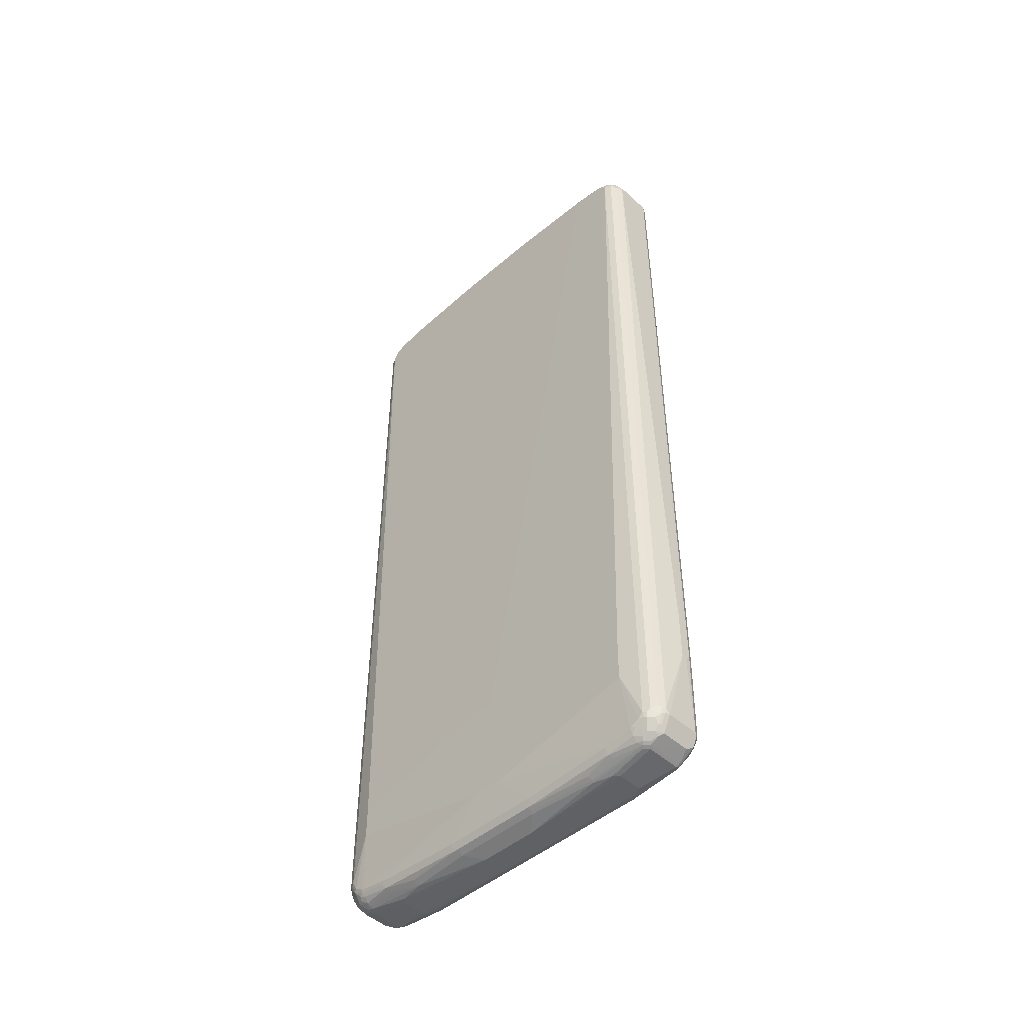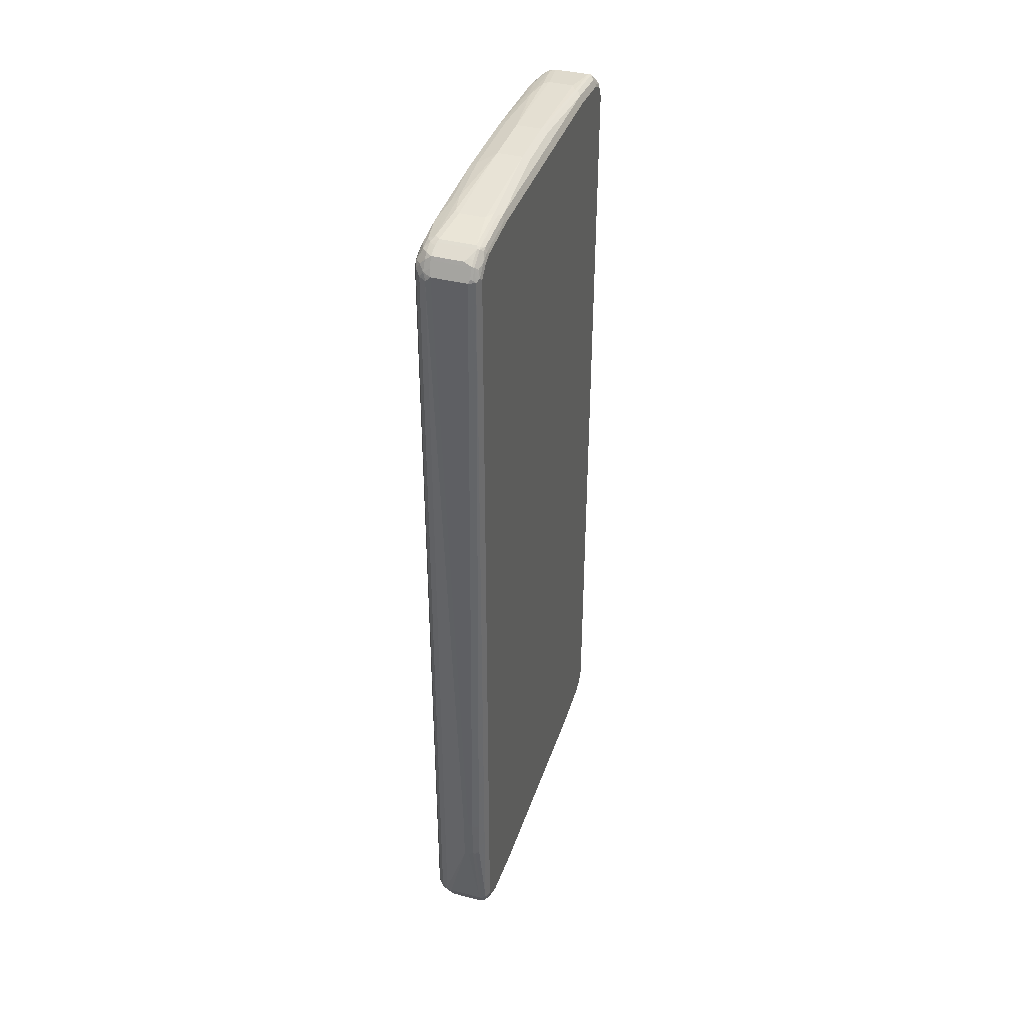
<metadata>
{"format":"obj","ext":"obj","renderer":"f3d","projection":"perspective","resolution":1024,"background":"white","views":[{"elev":-47.1,"azim":134.2,"up":"+Z"},{"elev":39.3,"azim":-162.2,"up":"+Z"}]}
</metadata>
<code>
v -0.03024 -0.4233 0.1209
v -0.02015 -0.4233 0.1209
v -0.03024 -0.4233 0.3426
v -0.06383 -0.4065 -0.8499
v -0.05039 -0.4132 -0.8567
v -0.01007 -0.4233 0.1309
v 0.02015 -0.4132 -0.8567
v -0.02015 -0.4233 0.3426
v -0.05039 -0.4132 0.8567
v -0.06383 -0.4065 0.8432
v -0.07055 -0.3931 -0.8465
v -0.06551 -0.398 -0.8617
v -0.06551 -0.388 -0.8819
v -0.06214 -0.4048 -0.8583
v -0.05374 -0.4065 -0.8701
v -0.01007 -0.4233 0.3224
v 0.03024 -0.4132 -0.8465
v 0.02351 -0.4098 -0.8634
v 0.03149 -0.4106 -0.8567
v 0.02351 -0.3998 -0.8835
v 0.03024 -0.4132 0.8465
v 0.02015 -0.4132 0.8567
v 0.02519 -0.4006 0.8819
v -0.05039 -0.4065 0.8701
v -0.05711 -0.4098 0.8599
v -0.06718 -0.3998 0.8499
v -0.07055 -0.3931 0.8465
v -0.07055 -0.383 -0.8666
v -0.07055 -0.3729 -0.8768
v -0.06551 -0.3679 -0.8919
v -0.06214 -0.3645 -0.8986
v -0.05543 -0.388 -0.8919
v -0.05543 -0.398 -0.8819
v -0.06887 -0.3813 -0.8752
v -0.04367 -0.3964 -0.8902
v -0.03695 -0.3998 -0.8835
v 0.04367 -0.4065 -0.8465
v 0.03275 -0.4082 -0.8617
v 0.006713 -0.3964 -0.8902
v 0.01343 -0.3897 -0.8935
v 0.02267 -0.388 -0.8919
v 0.03275 -0.398 -0.8819
v 0.04367 -0.4065 0.8465
v 0.03528 -0.4106 0.8516
v 0.02519 -0.4106 0.8617
v 0.03528 -0.3956 0.8819
v 0.03024 -0.3864 0.8902
v 0.01007 -0.3964 0.8902
v -0.0403 -0.3964 0.8902
v -0.0403 -0.3998 0.8835
v 0.03024 -0.4069 0.8666
v -0.05543 -0.4082 0.8641
v -0.05543 -0.398 0.8793
v -0.06551 -0.388 0.8793
v -0.06551 -0.398 0.8592
v -0.06718 -0.3897 0.8701
v -0.07055 -0.383 0.8666
v -0.07055 -0.3527 -0.8868
v -0.06383 -0.3561 -0.9002
v -0.05543 -0.3679 -0.902
v -0.05374 -0.3762 -0.9002
v -0.04703 -0.3695 -0.9037
v 0.04283 -0.398 -0.8717
v 0.04787 -0.398 -0.8617
v 0.05374 -0.3964 -0.8465
v 0.02351 -0.3695 -0.9037
v 0.03275 -0.3679 -0.902
v 0.04283 -0.3779 -0.8919
v 0.04283 -0.388 -0.8819
v 0.05374 -0.3964 0.8465
v 0.04535 -0.4006 0.8617
v 0.0403 -0.4069 0.8567
v 0.04535 -0.3854 0.8819
v 0.04535 -0.3754 0.8919
v 0.04535 -0.3956 0.8717
v 0.03528 -0.3653 0.902
v 0.03024 -0.3641 0.9046
v 0.02015 -0.3762 0.9002
v 0.02015 -0.3695 0.9037
v -0.05543 -0.3679 0.9046
v -0.04535 -0.388 0.8944
v -0.05543 -0.388 0.8893
v -0.06383 -0.3729 0.8902
v -0.06803 -0.383 0.8781
v -0.07055 -0.3729 0.8768
v -0.07055 -0.2519 -0.897
v -0.06383 -0.2553 -0.9104
v -0.05711 -0.3594 -0.9037
v -0.05039 -0.3628 -0.9069
v 0.05794 -0.3779 -0.8717
v 0.05417 -0.3931 -0.8567
v 0.05794 -0.388 -0.8516
v 0.05711 -0.3897 -0.8465
v 0.02015 -0.3628 -0.9069
v 0.03149 -0.3628 -0.9046
v 0.04367 -0.3527 -0.9002
v 0.04787 -0.3679 -0.8919
v 0.05711 -0.3897 0.8465
v 0.05794 -0.3842 0.8567
v 0.05374 -0.3864 0.8666
v 0.05543 -0.3805 0.8717
v 0.05711 -0.3762 0.8734
v 0.05543 -0.3653 0.8819
v 0.05711 -0.3561 0.8835
v 0.04703 -0.3661 0.8935
v 0.03695 -0.3561 0.9037
v 0.03024 -0.3527 0.9069
v 0.02015 -0.3628 0.9069
v -0.05039 -0.3628 0.9069
v -0.05039 -0.262 0.9171
v -0.05543 -0.267 0.9146
v -0.06383 -0.2519 0.9104
v -0.06383 -0.3527 0.9002
v -0.06803 -0.3628 0.8881
v -0.07055 -0.3527 0.8868
v -0.07055 0.2519 -0.897
v -0.06383 0.2485 -0.9104
v -0.05374 -0.06381 -0.9204
v -0.05039 -0.262 -0.9171
v -0.0403 -0.2822 -0.9171
v 0.06047 -0.3729 -0.8666
v 0.05417 -0.3628 -0.8868
v 0.05794 -0.3578 -0.8819
v 0.06047 -0.383 -0.8465
v 0.03024 -0.3527 -0.9069
v 0.01007 -0.2822 -0.9171
v 0.03695 -0.3527 -0.9037
v 0.05374 -0.2922 -0.9002
v 0.05374 -0.3527 -0.8902
v 0.04703 -0.2922 -0.9037
v 0.06047 -0.383 0.8465
v 0.06047 -0.3729 0.8666
v 0.05711 -0.2956 0.8935
v 0.05374 -0.3494 0.8902
v 0.06047 -0.3527 0.8768
v 0.04367 -0.3494 0.9002
v 0.04703 -0.2956 0.9037
v 0.03024 -0.2217 0.9171
v 0.02015 -0.2721 0.9171
v 0.01007 -0.2822 0.9171
v -0.0403 -0.2822 0.9171
v -0.0403 -0.06042 0.9273
v -0.04535 -0.06547 0.9247
v -0.05374 -0.06042 0.9204
v -0.06383 0.2519 0.9104
v -0.06803 0.257 0.902
v -0.07055 -0.2519 0.897
v -0.07055 0.3527 -0.8868
v -0.06718 0.2553 -0.9037
v -0.05711 0.2654 -0.9137
v -0.05374 0.0571 -0.9204
v -0.06383 0.3494 -0.9002
v -0.05711 0.3661 -0.9037
v -0.04703 -0.0571 -0.9238
v -0.0403 -0.06042 -0.9273
v 0.06047 -0.3527 -0.8768
v 0.07055 -0.3427 -0.7559
v 0.05794 -0.2973 -0.8919
v 0.0403 -0.2922 -0.9069
v 0.02015 -0.2721 -0.9171
v 0.03024 -0.2217 -0.9171
v 0.01007 -0.06042 -0.9273
v 0.04367 -0.2217 -0.9104
v 0.05374 -0.09066 -0.9104
v 0.05794 -0.1058 -0.902
v 0.07055 -0.3427 -0.6955
v 0.06047 -0.1008 0.897
v 0.05711 -0.1041 0.9037
v 0.05374 -0.2889 0.9002
v 0.06047 -0.2922 0.8868
v 0.07055 -0.01003 -0.6147
v 0.04367 -0.2184 0.9104
v 0.03695 -0.2251 0.9137
v 0.0403 -0.09066 0.9171
v 0.01007 -0.06042 0.9273
v 0.04703 -0.09406 0.9137
v -0.0403 0.06042 0.9273
v -0.04703 0.06042 0.9238
v -0.05374 0.06042 0.9204
v -0.05711 0.262 0.9137
v -0.05711 0.3628 0.9037
v -0.06383 0.3527 0.9002
v -0.06803 0.3578 0.8919
v -0.07055 0.2519 0.897
v -0.06718 0.3561 -0.8935
v -0.07055 0.3729 -0.8768
v -0.05039 0.262 -0.9171
v -0.04703 0.06381 -0.9238
v -0.05543 0.3704 -0.902
v -0.05039 0.3628 -0.9069
v -0.06551 0.3653 -0.8919
v -0.06551 0.3854 -0.8819
v -0.05711 0.3964 -0.8835
v -0.0403 0.06042 -0.9273
v 0.06047 -0.2922 -0.8868
v 0.07055 -0.03017 -0.8263
v 0.0403 -0.09066 -0.9171
v 0.01007 0.06042 -0.9273
v 0.05374 0.09066 -0.9104
v 0.05711 0.1008 -0.9037
v 0.06047 0.1008 -0.897
v 0.06047 -0.1008 -0.897
v 0.06047 0.1008 0.897
v 0.05711 0.09738 0.9037
v 0.05374 -0.08735 0.9104
v 0.07055 0.01003 -0.6147
v 0.0403 0.09066 0.9171
v 0.01007 0.06042 0.9273
v -0.0403 0.2822 0.9171
v -0.05039 0.262 0.9171
v -0.05039 0.3628 0.9069
v -0.05794 0.3679 0.902
v -0.06424 0.3628 0.897
v -0.06803 0.3779 0.8819
v -0.07055 0.3527 0.8868
v -0.06718 0.3762 -0.8835
v -0.07055 0.3931 -0.8567
v -0.06803 0.3842 -0.8768
v -0.0403 0.2822 -0.9171
v -0.05039 0.3695 -0.9037
v -0.05543 0.4006 -0.8819
v -0.05039 0.3762 -0.9002
v 0.02519 0.3679 -0.9046
v 0.02015 0.3628 -0.9069
v -0.06551 0.3956 -0.8717
v 0.07055 0.03017 -0.8263
v 0.0403 0.09066 -0.9171
v 0.01007 0.2822 -0.9171
v 0.02015 0.2721 -0.9171
v 0.03024 0.2318 -0.9171
v 0.04535 0.09572 -0.9146
v 0.04367 0.2318 -0.9104
v 0.05374 0.2922 -0.9002
v 0.05711 0.2922 -0.8935
v 0.06047 0.2922 -0.8868
v 0.05374 0.2956 0.9002
v 0.06047 0.2922 0.8868
v 0.05374 0.09406 0.9104
v 0.07055 0.3427 -0.6955
v 0.06047 0.3527 0.8768
v 0.03024 0.2217 0.9171
v 0.02015 0.2721 0.9171
v 0.01007 0.2822 0.9171
v 0.02015 0.3628 0.9069
v -0.05374 0.3695 0.9037
v -0.05374 0.3998 0.8835
v -0.05794 0.398 0.8819
v -0.06298 0.388 0.8819
v -0.06424 0.3931 0.8768
v -0.06803 0.398 0.8617
v -0.07055 0.3931 0.8567
v -0.07055 0.3729 0.8768
v -0.06383 0.4065 -0.8567
v -0.06803 0.3943 -0.8666
v -0.0403 0.3964 -0.8902
v -0.05543 0.4106 -0.8617
v -0.05039 0.4132 -0.8567
v 0.02015 0.4132 -0.8567
v 0.02015 0.3998 -0.8835
v 0.02015 0.3964 -0.8902
v 0.03024 0.3729 -0.9008
v 0.0403 0.3628 -0.9008
v 0.03528 0.3578 -0.9046
v 0.02519 0.388 -0.8944
v 0.03024 0.3527 -0.9069
v 0.07055 0.3427 -0.7559
v 0.06047 0.3527 -0.8768
v 0.03528 0.2369 -0.9146
v 0.04535 0.2973 -0.9046
v 0.04367 0.3527 -0.9002
v 0.05374 0.3527 -0.8902
v 0.05711 0.3527 -0.8835
v 0.05374 0.3561 0.8902
v 0.04367 0.3561 0.9002
v 0.0403 0.2922 0.9069
v 0.04367 0.2251 0.9104
v 0.06047 0.383 0.8567
v 0.06047 0.3729 0.8666
v 0.05543 0.3679 0.8819
v 0.03024 0.3527 0.9069
v 0.02855 0.3612 0.9053
v 0.03528 0.3679 0.902
v 0.02351 0.3762 0.9002
v 0.0168 0.3695 0.9037
v -0.03695 0.3964 0.8902
v -0.04367 0.3897 0.8935
v -0.05292 0.388 0.8919
v -0.05039 0.4132 0.8567
v -0.05374 0.4098 0.8634
v -0.05794 0.4082 0.8617
v 0.0168 0.3998 0.8835
v -0.06383 0.4065 0.8567
v -0.05374 0.4165 -0.6853
v -0.04535 0.4208 -0.6904
v -0.0403 0.4233 -0.6853
v -0.03024 0.4233 -0.6955
v 0.03024 0.4106 -0.8579
v 0.03024 0.4006 -0.8781
v -0.02015 0.4233 -0.6955
v 0.03024 0.4132 -0.8465
v 0.03528 0.398 -0.8793
v 0.03528 0.388 -0.8893
v 0.04535 0.3779 -0.8893
v 0.04535 0.3679 -0.8944
v 0.06047 0.3729 -0.8666
v 0.06047 0.383 -0.8567
v 0.05794 0.3628 -0.8781
v 0.05374 0.3729 -0.8801
v 0.05207 0.3645 0.8886
v 0.04535 0.3779 0.8919
v 0.05711 0.3897 0.8532
v 0.05374 0.3964 0.8599
v 0.05543 0.388 0.8717
v 0.05879 0.3813 0.865
v 0.03528 0.388 0.8919
v 0.02351 0.3964 0.8902
v -0.03024 0.4233 -0.5845
v -0.0403 0.4233 -0.5945
v 0.02015 0.4132 0.8567
v 0.02351 0.4065 0.8701
v -0.04703 0.4199 -0.5945
v -0.05374 0.4165 -0.5945
v -0.04703 0.4199 -0.6853
v 0.03695 0.4098 -0.8499
v 0.03528 0.4082 -0.8592
v -0.02015 0.4233 -0.5945
v 0.04367 0.4065 -0.8432
v 0.03024 0.4132 0.8465
v 0.04535 0.398 -0.8692
v 0.05543 0.388 -0.8692
v 0.04535 0.388 -0.8793
v 0.05794 0.383 -0.8679
v 0.05711 0.3897 -0.8599
v 0.04535 0.388 0.8819
v 0.04367 0.4065 0.8499
v 0.04199 0.4048 0.8583
v 0.04535 0.398 0.8717
v 0.05374 0.3964 -0.8532
v 0.03528 0.398 0.8819
v 0.03528 0.4082 0.8617
v 0.02855 0.4116 0.855
v 0.04703 0.3998 -0.8599
f 1 2 6
f 1 6 16
f 1 16 8
f 1 8 3
f 1 3 10
f 1 10 4
f 1 4 5
f 1 5 7
f 1 7 2
f 2 7 6
f 3 8 22
f 3 22 9
f 3 9 10
f 4 11 12
f 4 12 13
f 4 13 14
f 4 14 5
f 4 10 27
f 4 27 11
f 5 14 15
f 5 15 36
f 5 36 20
f 5 20 7
f 6 7 17
f 6 17 21
f 6 21 16
f 7 18 19
f 7 19 17
f 7 20 18
f 8 16 21
f 8 21 22
f 9 22 23
f 9 23 24
f 9 24 25
f 9 25 10
f 10 25 26
f 10 26 27
f 11 28 13
f 11 13 12
f 11 27 57
f 11 57 85
f 11 85 115
f 11 115 147
f 11 147 184
f 11 184 215
f 11 215 252
f 11 252 251
f 11 251 217
f 11 217 186
f 11 186 148
f 11 148 116
f 11 116 86
f 11 86 58
f 11 58 29
f 11 29 28
f 13 29 58
f 13 58 30
f 13 30 59
f 13 59 31
f 13 31 61
f 13 61 32
f 13 32 33
f 13 33 15
f 13 15 14
f 13 28 34
f 13 34 29
f 15 33 35
f 15 35 36
f 17 19 37
f 17 37 43
f 17 43 21
f 18 38 19
f 18 20 38
f 19 38 37
f 20 36 35
f 20 35 39
f 20 39 40
f 20 40 41
f 20 41 42
f 20 42 38
f 21 43 44
f 21 44 45
f 21 45 22
f 22 45 23
f 23 46 47
f 23 47 48
f 23 48 49
f 23 49 50
f 23 50 24
f 23 45 51
f 23 51 46
f 24 52 25
f 24 50 49
f 24 49 53
f 24 53 52
f 25 52 53
f 25 53 54
f 25 54 55
f 25 55 26
f 26 55 54
f 26 54 56
f 26 56 57
f 26 57 27
f 28 29 34
f 30 58 59
f 31 59 60
f 31 60 61
f 32 35 33
f 32 61 35
f 35 61 62
f 35 62 66
f 35 66 39
f 37 38 63
f 37 63 64
f 37 64 65
f 37 65 70
f 37 70 43
f 38 42 63
f 39 66 40
f 40 66 67
f 40 67 41
f 41 67 42
f 42 67 68
f 42 68 69
f 42 69 63
f 43 70 71
f 43 71 72
f 43 72 44
f 44 72 45
f 45 72 51
f 46 73 74
f 46 74 47
f 46 51 72
f 46 72 75
f 46 75 73
f 47 74 76
f 47 76 77
f 47 77 78
f 47 78 48
f 48 78 79
f 48 79 80
f 48 80 49
f 49 81 82
f 49 82 53
f 49 80 81
f 53 82 54
f 54 83 84
f 54 84 56
f 54 82 80
f 54 80 83
f 56 84 57
f 57 84 85
f 58 86 87
f 58 87 59
f 59 87 88
f 59 88 60
f 60 88 89
f 60 89 61
f 61 89 62
f 62 89 94
f 62 94 66
f 63 90 91
f 63 91 64
f 63 69 90
f 64 91 65
f 65 91 92
f 65 92 93
f 65 93 98
f 65 98 70
f 66 94 95
f 66 95 67
f 67 95 96
f 67 96 68
f 68 96 97
f 68 97 90
f 68 90 69
f 70 98 99
f 70 99 100
f 70 100 71
f 71 100 75
f 71 75 72
f 73 75 101
f 73 101 74
f 74 101 102
f 74 102 103
f 74 103 104
f 74 104 105
f 74 105 106
f 74 106 76
f 75 100 101
f 76 106 77
f 77 106 107
f 77 107 108
f 77 108 79
f 77 79 78
f 79 108 80
f 80 108 109
f 80 109 110
f 80 110 111
f 80 111 112
f 80 112 113
f 80 113 83
f 80 82 81
f 83 113 114
f 83 114 84
f 84 114 115
f 84 115 85
f 86 116 117
f 86 117 87
f 87 117 151
f 87 151 118
f 87 118 119
f 87 119 88
f 88 119 89
f 89 119 120
f 89 120 126
f 89 126 94
f 90 121 124
f 90 124 92
f 90 92 91
f 90 97 122
f 90 122 123
f 90 123 156
f 90 156 121
f 92 124 131
f 92 131 98
f 92 98 93
f 94 125 95
f 94 126 160
f 94 160 125
f 95 125 127
f 95 127 96
f 96 128 129
f 96 129 97
f 96 127 130
f 96 130 128
f 97 129 122
f 98 131 99
f 99 132 102
f 99 102 101
f 99 101 100
f 99 131 132
f 102 132 135
f 102 135 104
f 102 104 103
f 104 133 169
f 104 169 134
f 104 134 105
f 104 135 170
f 104 170 133
f 105 134 136
f 105 136 106
f 106 136 137
f 106 137 138
f 106 138 107
f 107 138 139
f 107 139 140
f 107 140 108
f 108 140 141
f 108 141 109
f 109 141 110
f 110 141 142
f 110 142 143
f 110 143 111
f 111 143 144
f 111 144 112
f 112 144 179
f 112 179 145
f 112 145 146
f 112 146 147
f 112 147 115
f 112 115 113
f 113 115 114
f 116 148 185
f 116 185 149
f 116 149 117
f 117 150 151
f 117 149 152
f 117 152 153
f 117 153 150
f 118 151 188
f 118 188 154
f 118 154 155
f 118 155 119
f 119 155 120
f 120 155 162
f 120 162 126
f 121 156 157
f 121 157 124
f 122 129 123
f 123 129 128
f 123 128 158
f 123 158 195
f 123 195 156
f 124 157 166
f 124 166 131
f 125 159 130
f 125 130 127
f 125 160 161
f 125 161 159
f 126 162 160
f 128 130 163
f 128 163 164
f 128 164 165
f 128 165 158
f 130 159 161
f 130 161 163
f 131 166 132
f 132 166 135
f 133 167 168
f 133 168 169
f 133 170 167
f 134 169 136
f 135 166 171
f 135 171 170
f 136 169 137
f 137 172 173
f 137 173 138
f 137 169 172
f 138 174 175
f 138 175 139
f 138 173 176
f 138 176 174
f 139 175 140
f 140 175 142
f 140 142 141
f 142 175 208
f 142 208 177
f 142 177 143
f 143 177 178
f 143 178 179
f 143 179 144
f 145 179 180
f 145 180 181
f 145 181 182
f 145 182 183
f 145 183 146
f 146 183 215
f 146 215 184
f 146 184 147
f 148 186 216
f 148 216 185
f 149 185 152
f 150 153 187
f 150 187 188
f 150 188 151
f 152 185 153
f 153 189 190
f 153 190 187
f 153 185 191
f 153 191 192
f 153 192 193
f 153 193 221
f 153 221 189
f 154 188 194
f 154 194 155
f 155 194 198
f 155 198 162
f 156 195 196
f 156 196 157
f 157 196 226
f 157 226 266
f 157 266 239
f 157 239 206
f 157 206 171
f 157 171 166
f 158 165 202
f 158 202 195
f 160 162 161
f 161 162 197
f 161 197 164
f 161 164 163
f 162 198 227
f 162 227 197
f 164 197 227
f 164 227 199
f 164 199 165
f 165 199 200
f 165 200 201
f 165 201 202
f 167 170 171
f 167 171 206
f 167 206 203
f 167 203 204
f 167 204 168
f 168 204 238
f 168 238 205
f 168 205 169
f 169 205 172
f 172 205 176
f 172 176 173
f 174 207 208
f 174 208 175
f 174 176 205
f 174 205 238
f 174 238 207
f 177 209 210
f 177 210 180
f 177 180 178
f 177 208 243
f 177 243 209
f 178 180 179
f 180 210 181
f 181 211 212
f 181 212 182
f 181 210 211
f 182 213 183
f 182 212 213
f 183 213 214
f 183 214 252
f 183 252 215
f 185 216 192
f 185 192 191
f 186 217 218
f 186 218 216
f 187 219 194
f 187 194 188
f 187 190 219
f 189 220 190
f 189 221 222
f 189 222 220
f 190 220 223
f 190 223 224
f 190 224 228
f 190 228 219
f 192 216 218
f 192 218 254
f 192 254 225
f 192 225 221
f 192 221 193
f 194 219 228
f 194 228 198
f 195 202 196
f 196 202 201
f 196 201 226
f 198 228 229
f 198 229 230
f 198 230 227
f 199 227 231
f 199 231 268
f 199 268 232
f 199 232 233
f 199 233 200
f 200 233 234
f 200 234 235
f 200 235 201
f 201 235 226
f 203 236 204
f 203 206 237
f 203 237 236
f 204 236 238
f 206 239 240
f 206 240 237
f 207 241 208
f 207 238 276
f 207 276 241
f 208 241 242
f 208 242 243
f 209 211 210
f 209 243 244
f 209 244 211
f 211 244 284
f 211 284 245
f 211 245 212
f 212 245 246
f 212 246 247
f 212 247 248
f 212 248 214
f 212 214 213
f 214 248 249
f 214 249 250
f 214 250 251
f 214 251 252
f 217 253 254
f 217 254 218
f 217 251 292
f 217 292 253
f 220 222 255
f 220 255 223
f 221 225 253
f 221 253 256
f 221 256 257
f 221 257 258
f 221 258 259
f 221 259 260
f 221 260 255
f 221 255 222
f 223 261 262
f 223 262 263
f 223 263 265
f 223 265 224
f 223 255 260
f 223 260 264
f 223 264 261
f 224 265 229
f 224 229 228
f 225 254 253
f 226 235 267
f 226 267 266
f 227 230 268
f 227 268 231
f 229 265 230
f 230 265 263
f 230 263 268
f 232 268 269
f 232 269 233
f 233 270 271
f 233 271 272
f 233 272 234
f 233 269 263
f 233 263 270
f 234 272 267
f 234 267 235
f 236 237 240
f 236 240 273
f 236 273 274
f 236 274 280
f 236 280 275
f 236 275 241
f 236 241 276
f 236 276 238
f 239 266 306
f 239 306 277
f 239 277 278
f 239 278 240
f 240 279 273
f 240 278 313
f 240 313 279
f 241 275 280
f 241 280 242
f 242 280 244
f 242 244 243
f 244 280 281
f 244 281 282
f 244 282 283
f 244 283 316
f 244 316 284
f 245 285 286
f 245 286 287
f 245 287 246
f 245 284 316
f 245 316 285
f 246 288 289
f 246 289 290
f 246 290 247
f 246 287 286
f 246 286 285
f 246 285 316
f 246 316 291
f 246 291 320
f 246 320 319
f 246 319 288
f 247 290 292
f 247 292 250
f 247 250 249
f 247 249 248
f 250 292 251
f 253 293 294
f 253 294 256
f 253 292 322
f 253 322 293
f 256 294 295
f 256 295 257
f 257 295 296
f 257 296 299
f 257 299 258
f 258 297 298
f 258 298 259
f 258 299 300
f 258 300 297
f 259 298 260
f 260 298 301
f 260 301 302
f 260 302 264
f 261 264 302
f 261 302 262
f 262 302 303
f 262 303 304
f 262 304 270
f 262 270 263
f 263 269 268
f 266 267 305
f 266 305 306
f 267 272 307
f 267 307 332
f 267 332 305
f 270 304 271
f 271 308 332
f 271 332 307
f 271 307 272
f 271 304 308
f 273 279 309
f 273 309 310
f 273 310 274
f 274 310 282
f 274 282 280
f 277 311 312
f 277 312 313
f 277 313 314
f 277 314 278
f 277 306 333
f 277 333 311
f 278 314 313
f 279 310 309
f 279 313 310
f 280 282 281
f 282 310 315
f 282 315 316
f 282 316 283
f 288 317 318
f 288 318 292
f 288 292 290
f 288 290 289
f 288 319 317
f 291 316 320
f 292 318 321
f 292 321 322
f 293 322 321
f 293 321 323
f 293 323 294
f 294 323 295
f 295 323 321
f 295 321 318
f 295 318 317
f 295 317 326
f 295 326 299
f 295 299 296
f 297 300 324
f 297 324 325
f 297 325 298
f 298 325 301
f 299 326 328
f 299 328 300
f 300 327 324
f 300 328 335
f 300 335 327
f 301 325 329
f 301 329 330
f 301 330 331
f 301 331 302
f 302 331 303
f 303 331 330
f 303 330 308
f 303 308 304
f 305 332 306
f 306 332 333
f 308 330 332
f 310 313 334
f 310 334 315
f 311 333 338
f 311 338 312
f 312 335 336
f 312 336 337
f 312 337 313
f 312 338 327
f 312 327 335
f 313 337 339
f 313 339 334
f 315 334 339
f 315 339 316
f 316 339 340
f 316 340 320
f 317 319 326
f 319 340 341
f 319 341 328
f 319 328 326
f 319 320 340
f 324 342 325
f 324 327 342
f 325 342 329
f 327 338 342
f 328 341 340
f 328 340 335
f 329 342 338
f 329 338 330
f 330 338 333
f 330 333 332
f 335 340 336
f 336 340 337
f 337 340 339

</code>
